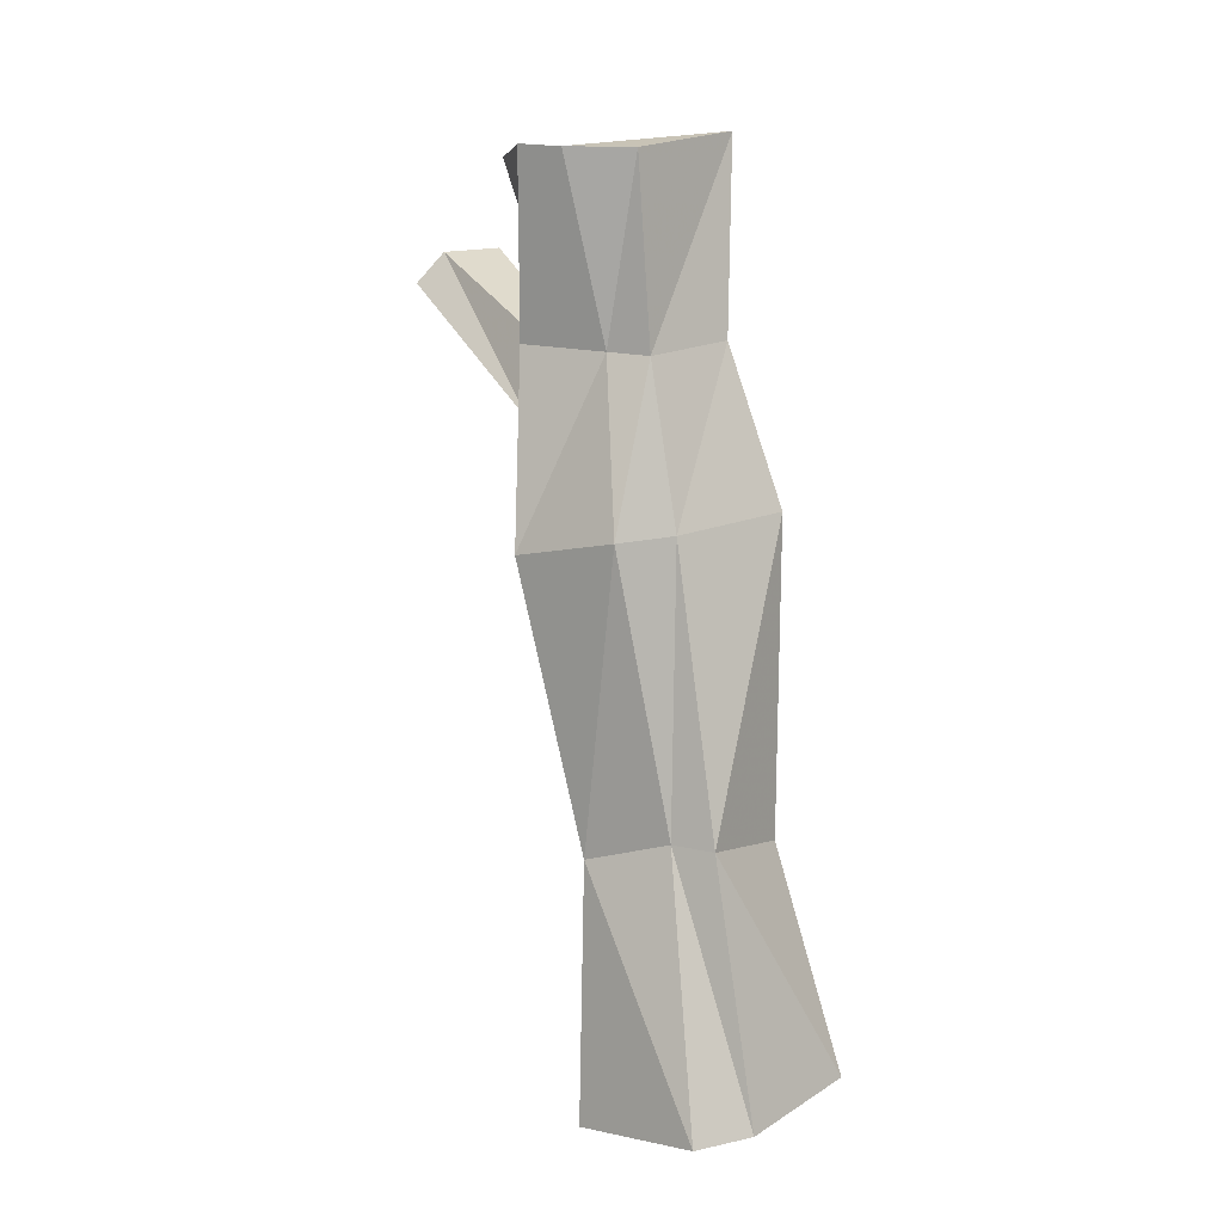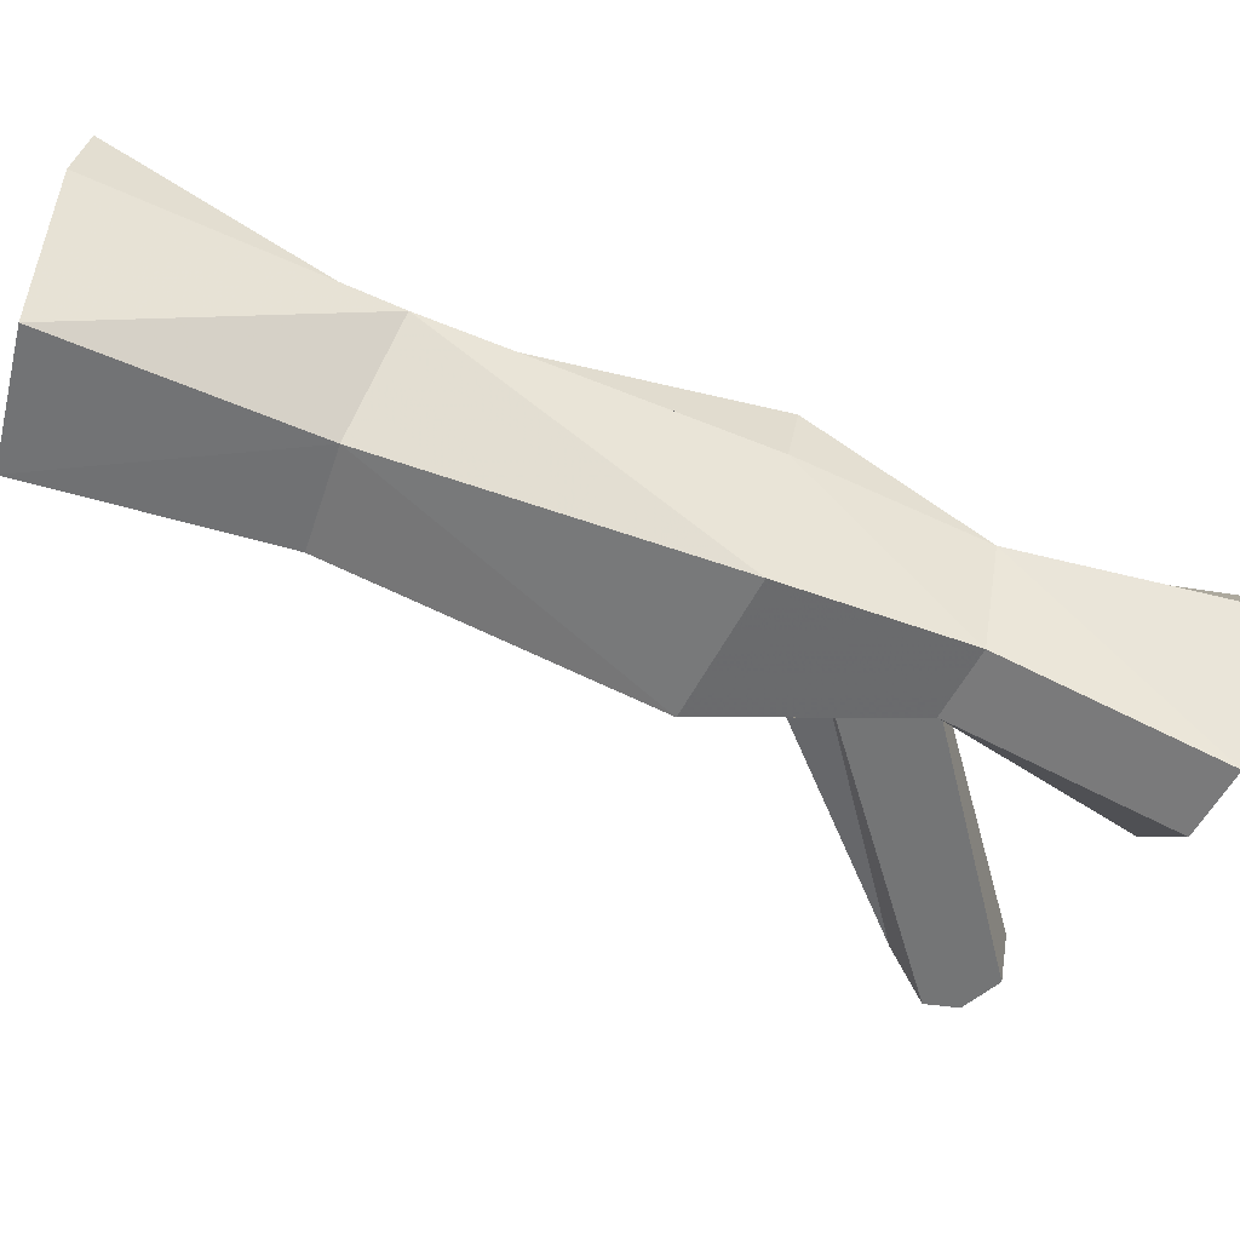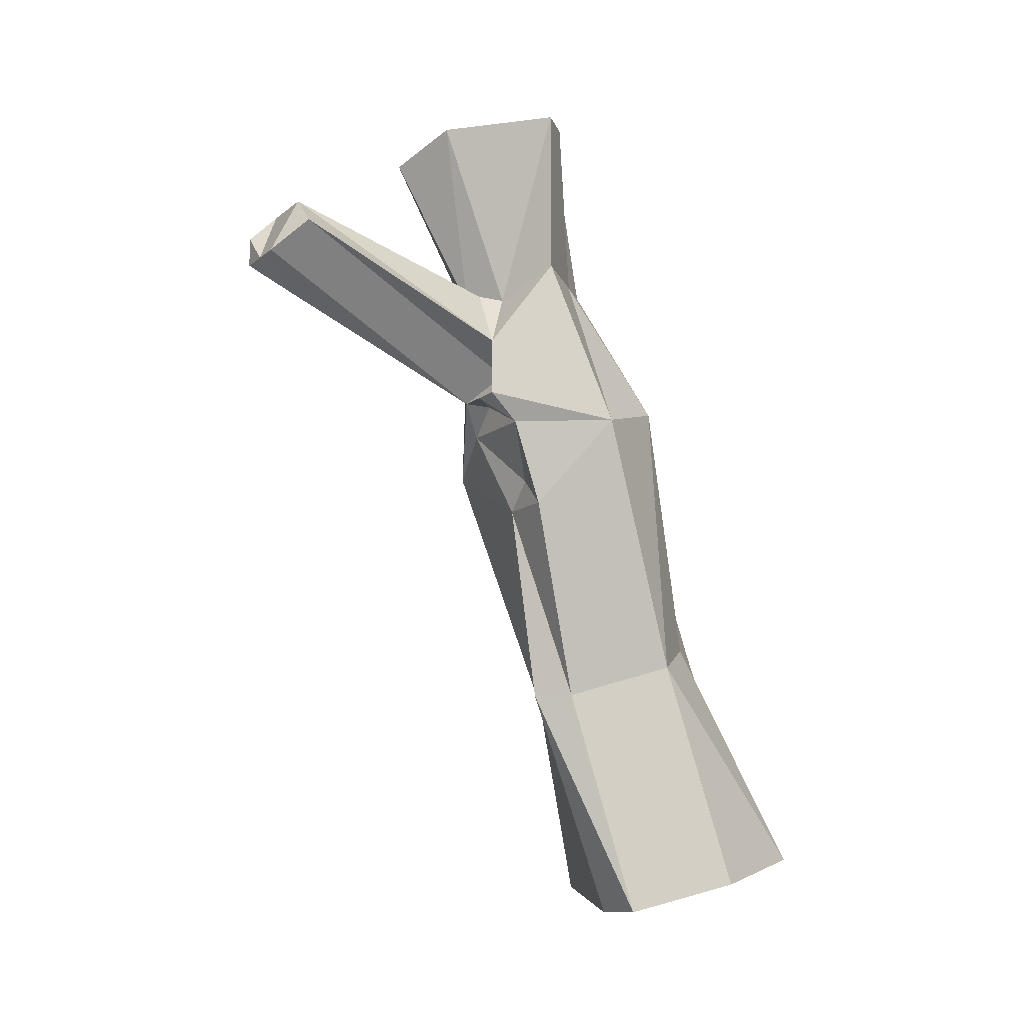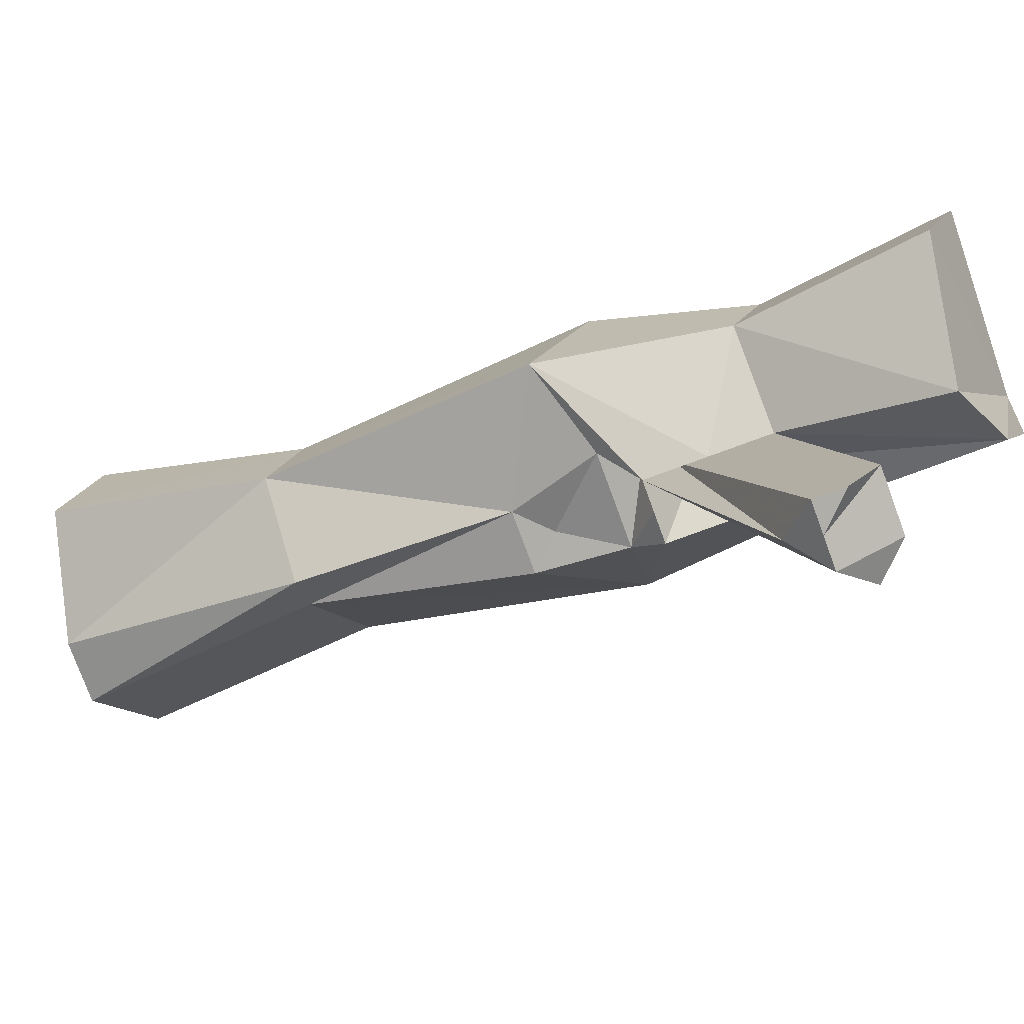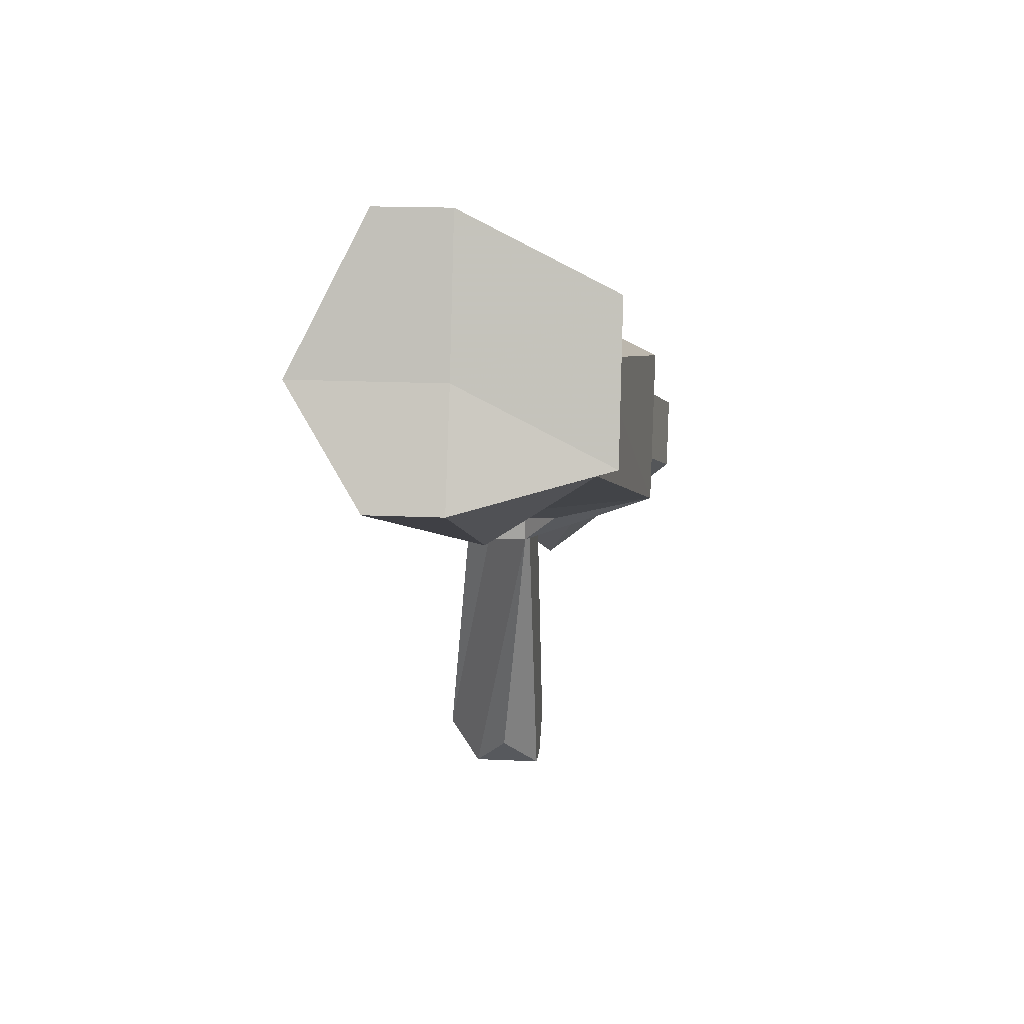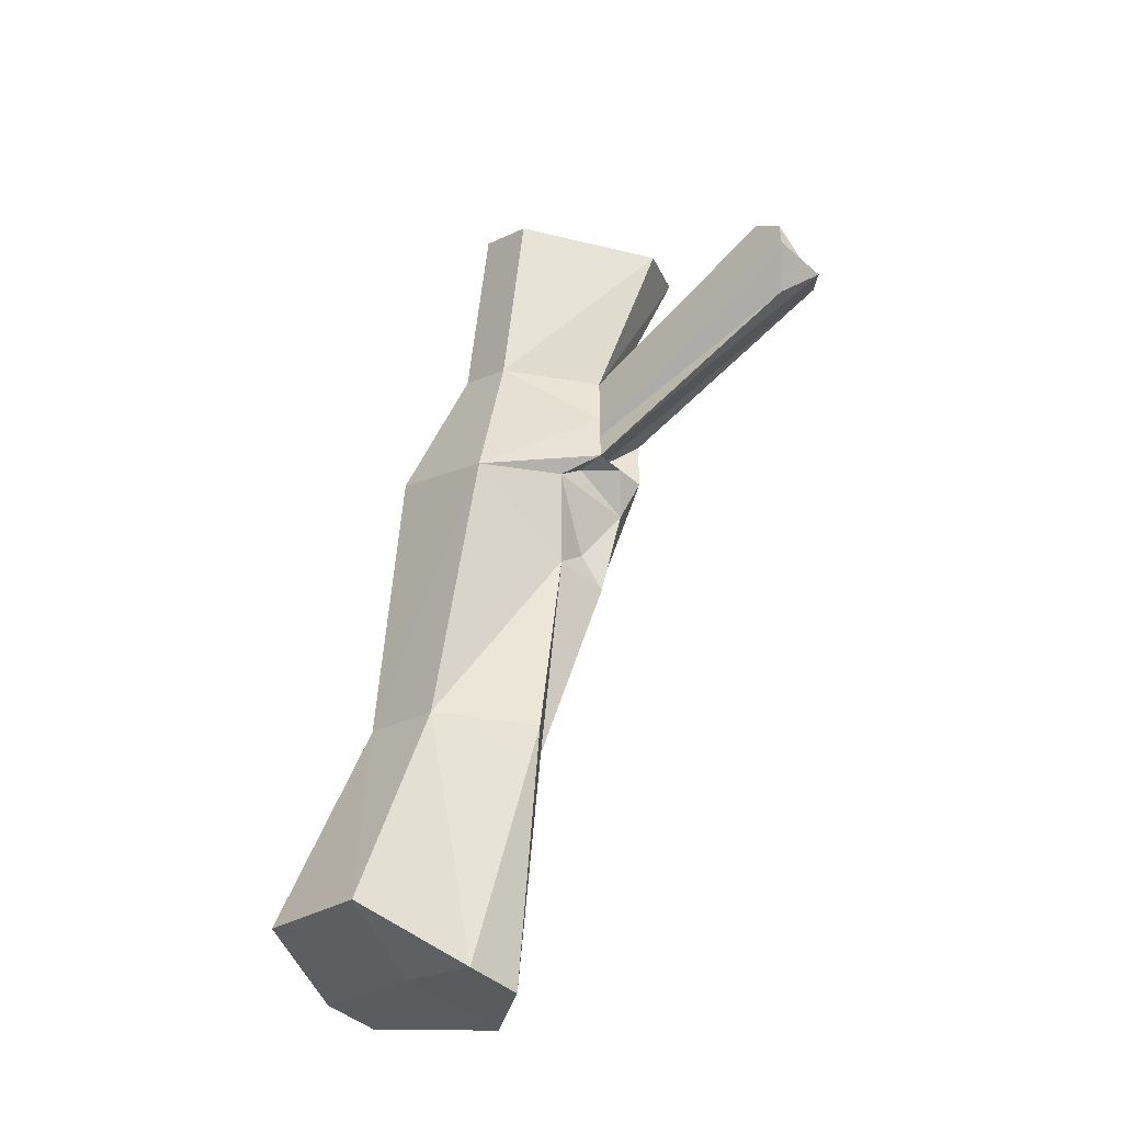
<metadata>
{"format":"obj","ext":"obj","renderer":"f3d","projection":"perspective","resolution":1024,"background":"white","views":[{"elev":19.5,"azim":-22.7,"up":"+Y"},{"elev":32.1,"azim":99.5,"up":"+Z"},{"elev":-11.8,"azim":-119.8,"up":"+Y"},{"elev":-77.5,"azim":110.2,"up":"+Z"},{"elev":15.5,"azim":6.0,"up":"+Z"},{"elev":-46.1,"azim":135.5,"up":"+Y"}]}
</metadata>
<code>
v -0.2109 -0.7812 -0.03906
v -0.2266 -0.7891 -0.0625
v -0.2109 -0.7891 -0.0625
v -0.1797 -0.7812 -0.05469
v -0.1797 -0.7734 -0.02344
v -0.2109 -0.7734 -0.007812
v -0.2266 -0.7734 -0.007812
v -0.2422 -0.7812 -0.03906
v -0.2188 -0.7266 -0.07812
v -0.2109 -0.7266 -0.08594
v -0.1875 -0.7266 -0.07031
v -0.1875 -0.7188 -0.04688
v -0.2109 -0.7109 -0.03125
v -0.2188 -0.7109 -0.03906
v -0.2344 -0.7188 -0.05469
v -0.2422 -0.6484 -0.07812
v -0.2266 -0.6719 -0.09375
v -0.2109 -0.6719 -0.09375
v -0.1797 -0.6562 -0.09375
v -0.1797 -0.6406 -0.0625
v -0.2109 -0.6406 -0.05469
v -0.2266 -0.6406 -0.05469
v -0.2188 -0.6016 -0.07812
v -0.2344 -0.6016 -0.09375
v -0.2266 -0.625 -0.1094
v -0.2266 -0.6406 -0.1094
v -0.2266 -0.6484 -0.1016
v -0.2188 -0.6641 -0.09375
v -0.2031 -0.6484 -0.1016
v -0.2109 -0.6406 -0.1094
v -0.2109 -0.625 -0.1094
v -0.1875 -0.6094 -0.09375
v -0.1875 -0.6016 -0.07812
v -0.2109 -0.6016 -0.07031
v -0.2109 -0.5547 -0.07812
v -0.2266 -0.5547 -0.08594
v -0.2344 -0.5547 -0.09375
v -0.2188 -0.6094 -0.1016
v -0.2188 -0.6094 -0.1094
v -0.2266 -0.5938 -0.1719
v -0.2344 -0.6016 -0.1719
v -0.2188 -0.6328 -0.1016
v -0.2188 -0.6406 -0.1094
v -0.2109 -0.6406 -0.1016
v -0.2109 -0.6094 -0.1094
v -0.2109 -0.5703 -0.1328
v -0.1797 -0.5625 -0.1094
v -0.1797 -0.5547 -0.09375
v -0.2266 -0.5625 -0.125
v -0.2109 -0.5938 -0.1719
v -0.2266 -0.6094 -0.1797
v -0.2188 -0.6172 -0.1719
v -0.2109 -0.6328 -0.1016
v -0.2109 -0.6094 -0.1797
v -0.2109 -0.6016 -0.1797
v -0.2188 -0.6094 -0.1797
v -0.2109 -0.6016 -0.1719
f 1 2 3
f 1 3 4
f 1 4 5
f 1 5 6
f 1 6 7
f 1 7 8
f 1 8 2
f 2 8 9
f 2 9 10
f 2 10 3
f 3 10 11
f 3 11 4
f 4 11 12
f 4 12 5
f 5 12 13
f 5 13 6
f 6 13 14
f 6 14 7
f 7 14 15
f 7 15 8
f 8 15 9
f 9 15 16
f 9 16 17
f 9 17 18
f 9 18 10
f 10 18 11
f 11 18 19
f 11 19 12
f 12 19 20
f 12 20 13
f 13 20 21
f 13 21 14
f 14 21 22
f 14 22 15
f 15 22 16
f 16 22 23
f 16 23 24
f 16 24 25
f 16 25 26
f 16 26 27
f 16 27 17
f 17 27 28
f 17 28 18
f 18 29 19
f 19 29 30
f 19 30 31
f 19 31 32
f 19 32 20
f 20 32 33
f 20 33 21
f 21 33 34
f 21 34 22
f 22 34 23
f 23 34 35
f 23 35 36
f 23 36 24
f 24 36 37
f 24 37 38
f 24 38 25
f 25 38 39
f 25 39 40
f 25 40 41
f 25 41 42
f 25 42 26
f 26 42 30
f 26 30 43
f 26 43 27
f 32 45 46
f 32 46 47
f 32 47 33
f 33 47 48
f 33 48 34
f 34 48 35
f 37 49 38
f 38 49 45
f 38 45 39
f 39 45 50
f 39 50 40
f 41 51 42
f 42 51 30
f 30 51 52
f 30 52 53
f 30 53 31
f 31 53 54
f 31 54 55
f 31 55 45
f 31 45 32
f 45 49 46
f 52 54 53
f 55 57 45
f 45 57 50
f 18 28 29
f 27 43 44
f 27 44 29
f 27 29 28
f 35 48 36
f 36 48 47
f 36 47 46
f 36 46 49
f 36 49 37
f 40 50 41
f 40 41 50
f 40 51 41
f 29 44 30
f 30 44 43
f 54 52 56
f 54 56 55
f 55 50 57
f 51 56 52
f 40 50 51
f 55 56 50
f 56 51 50

</code>
